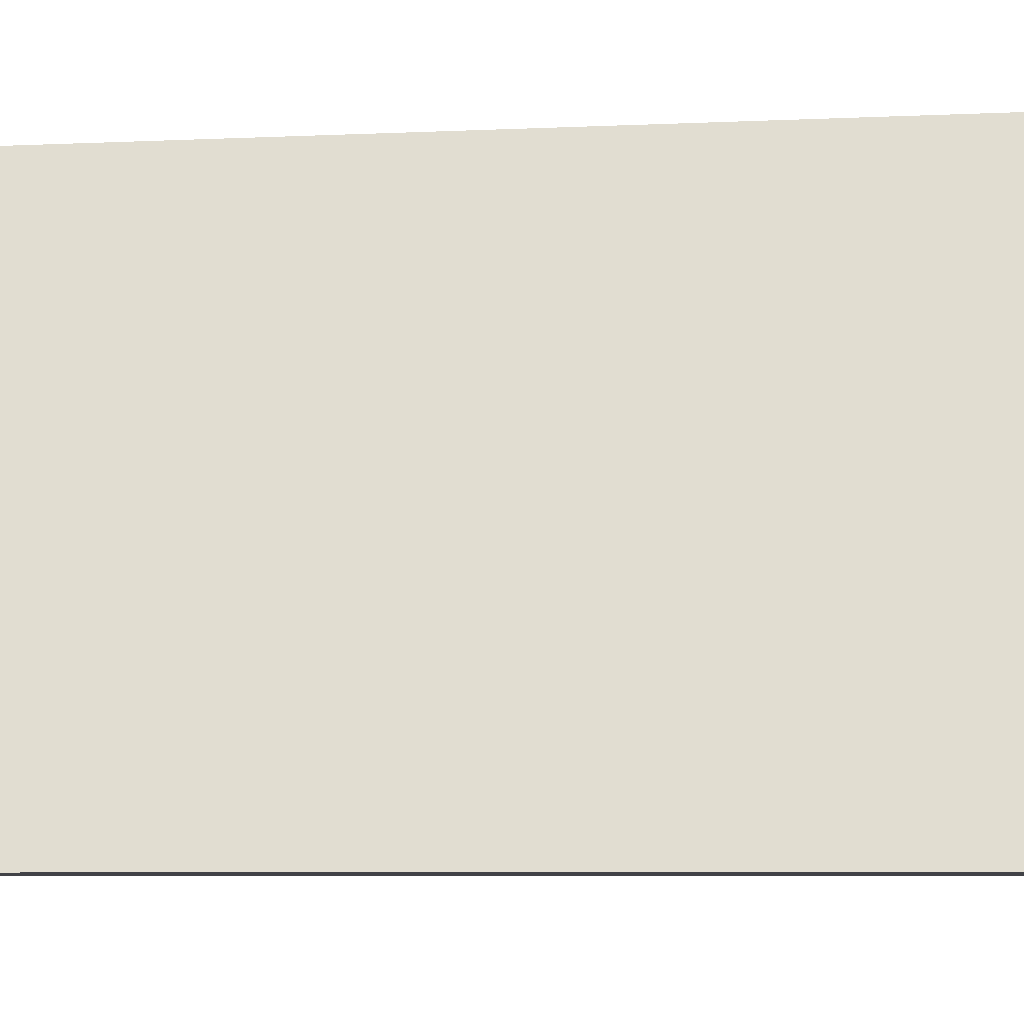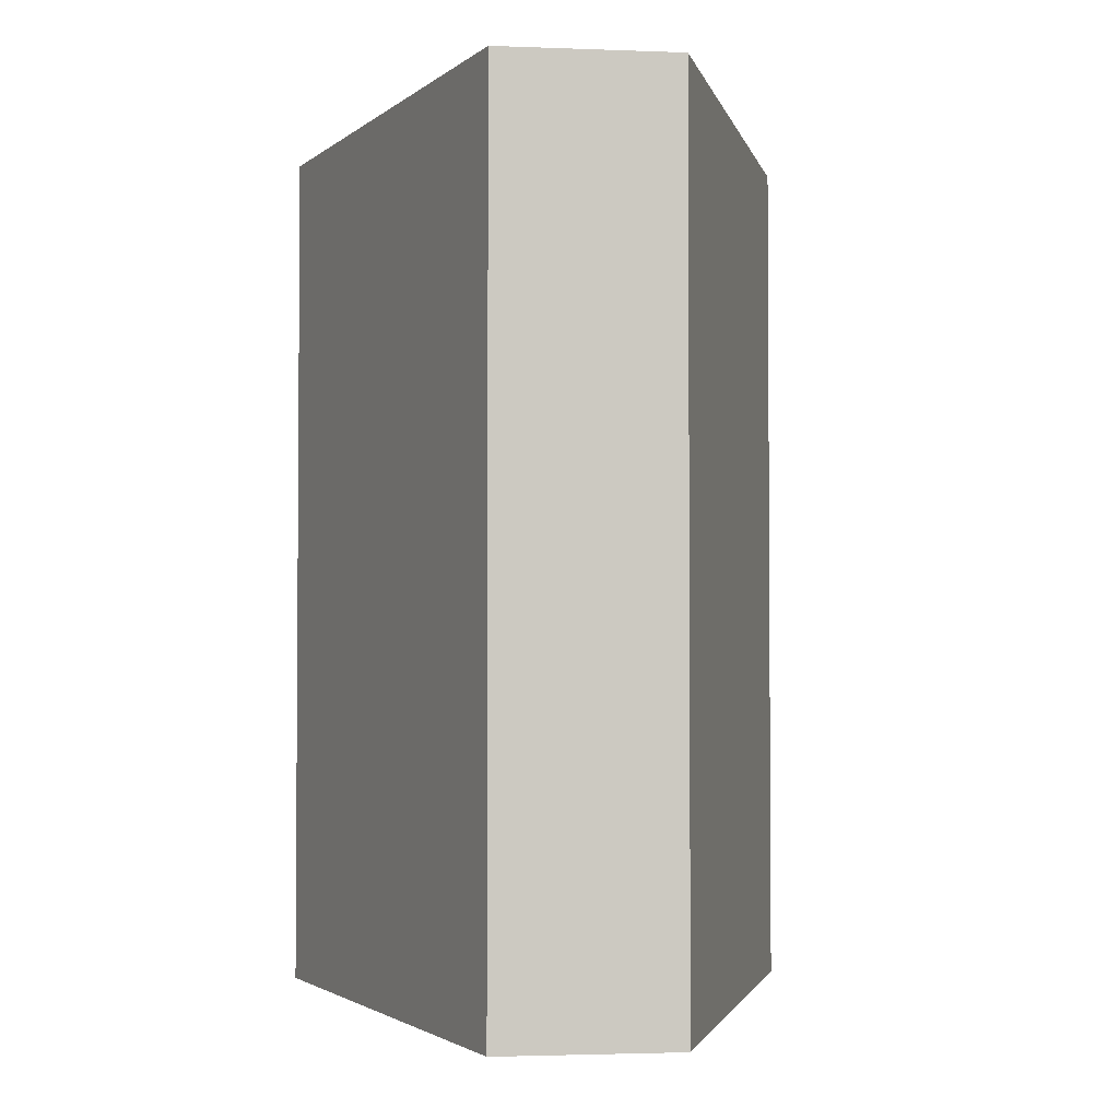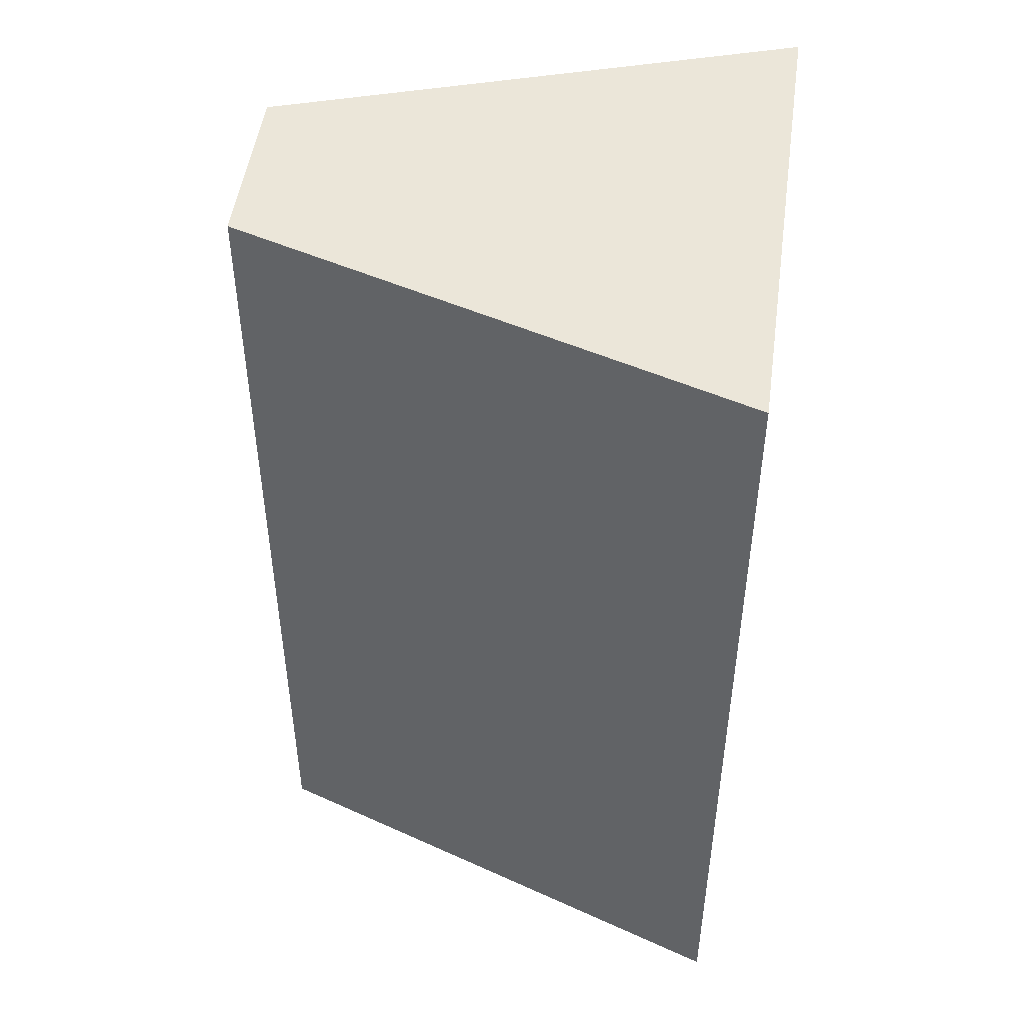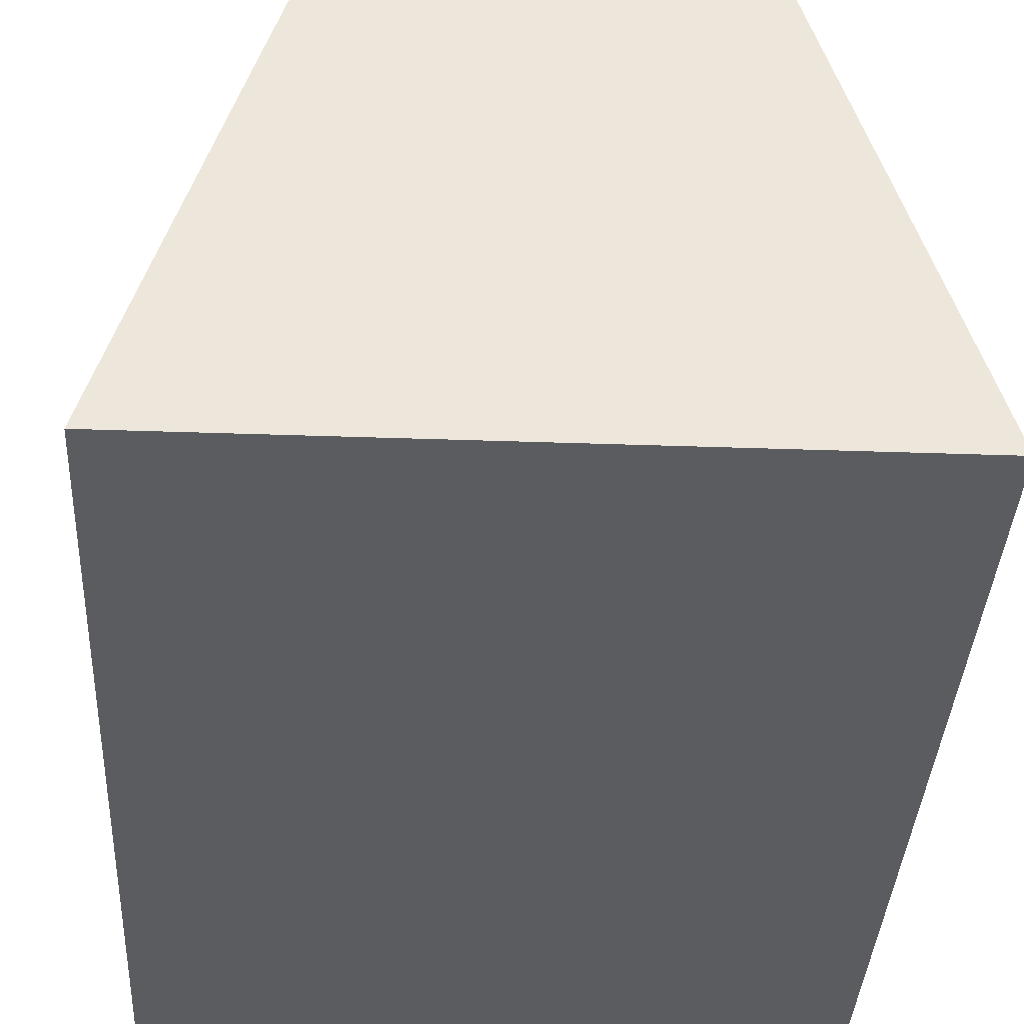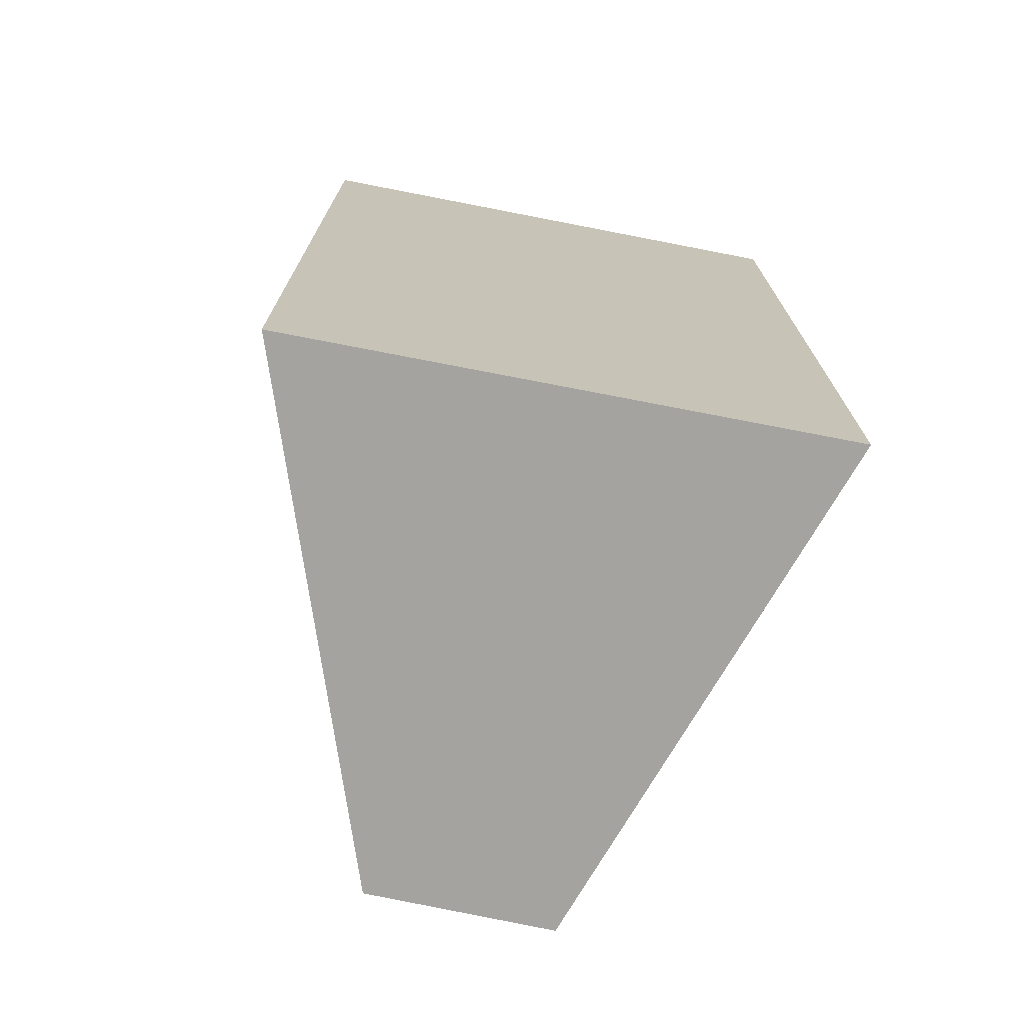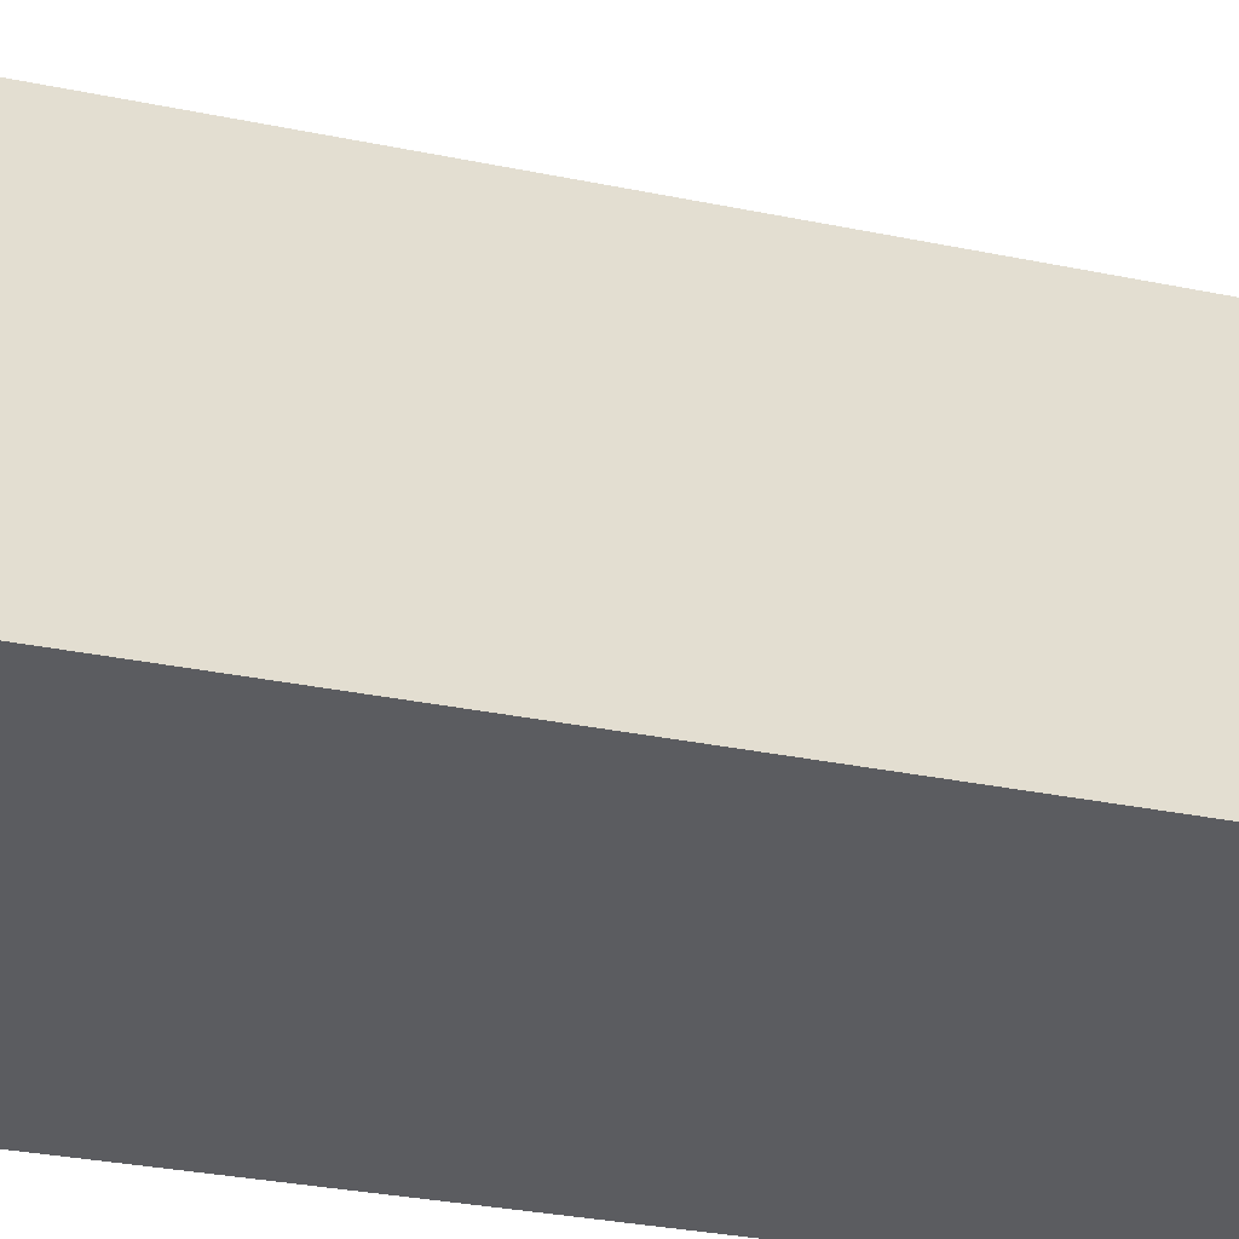
<metadata>
{"format":"obj","ext":"obj","renderer":"f3d","projection":"perspective","resolution":1024,"background":"white","views":[{"elev":-6.8,"azim":-82.1,"up":"+Z"},{"elev":-2.6,"azim":-5.9,"up":"+Y"},{"elev":47.6,"azim":98.1,"up":"+Y"},{"elev":-33.8,"azim":-2.8,"up":"+Z"},{"elev":-72.8,"azim":169.0,"up":"+Y"},{"elev":-34.5,"azim":74.9,"up":"+Z"}]}
</metadata>
<code>
o #ID101
v -0.5277 -0.1231 0.4992
v -0.5095 -0.2164 0.5522
v -0.5095 -0.1231 0.5522
v -0.5277 -0.2164 0.4992
v -0.5277 -0.2164 0.4992
v -0.5277 -0.1231 0.4992
v -0.5095 -0.2164 0.5522
v -0.5095 -0.1231 0.5522
v -0.4726 -0.2164 0.4992
v -0.5095 -0.2164 0.5522
v -0.5277 -0.2164 0.4992
v -0.4907 -0.2164 0.5518
v -0.4907 -0.2164 0.5518
v -0.4726 -0.2164 0.4992
v -0.5095 -0.2164 0.5522
v -0.5277 -0.2164 0.4992
v -0.4907 -0.1231 0.5518
v -0.5095 -0.2164 0.5522
v -0.4907 -0.2164 0.5518
v -0.5095 -0.1231 0.5522
v -0.5095 -0.1231 0.5522
v -0.4907 -0.1231 0.5518
v -0.5095 -0.2164 0.5522
v -0.4907 -0.2164 0.5518
v -0.5095 -0.1231 0.5522
v -0.4726 -0.1231 0.4992
v -0.5277 -0.1231 0.4992
v -0.4907 -0.1231 0.5518
v -0.4907 -0.1231 0.5518
v -0.5095 -0.1231 0.5522
v -0.4726 -0.1231 0.4992
v -0.5277 -0.1231 0.4992
v -0.5277 -0.1231 0.4992
v -0.4726 -0.2164 0.4992
v -0.5277 -0.2164 0.4992
v -0.4726 -0.1231 0.4992
v -0.4726 -0.1231 0.4992
v -0.5277 -0.1231 0.4992
v -0.4726 -0.2164 0.4992
v -0.5277 -0.2164 0.4992
v -0.4726 -0.2164 0.4992
v -0.4907 -0.1231 0.5518
v -0.4907 -0.2164 0.5518
v -0.4726 -0.1231 0.4992
v -0.4726 -0.1231 0.4992
v -0.4726 -0.2164 0.4992
v -0.4907 -0.1231 0.5518
v -0.4907 -0.2164 0.5518
f 1 2 3
f 2 1 4
f 5 6 7
f 8 7 6
f 9 10 11
f 10 9 12
f 13 14 15
f 16 15 14
f 17 18 19
f 18 17 20
f 21 22 23
f 24 23 22
f 25 26 27
f 26 25 28
f 29 30 31
f 32 31 30
f 33 34 35
f 34 33 36
f 37 38 39
f 40 39 38
f 41 42 43
f 42 41 44
f 45 46 47
f 48 47 46

</code>
